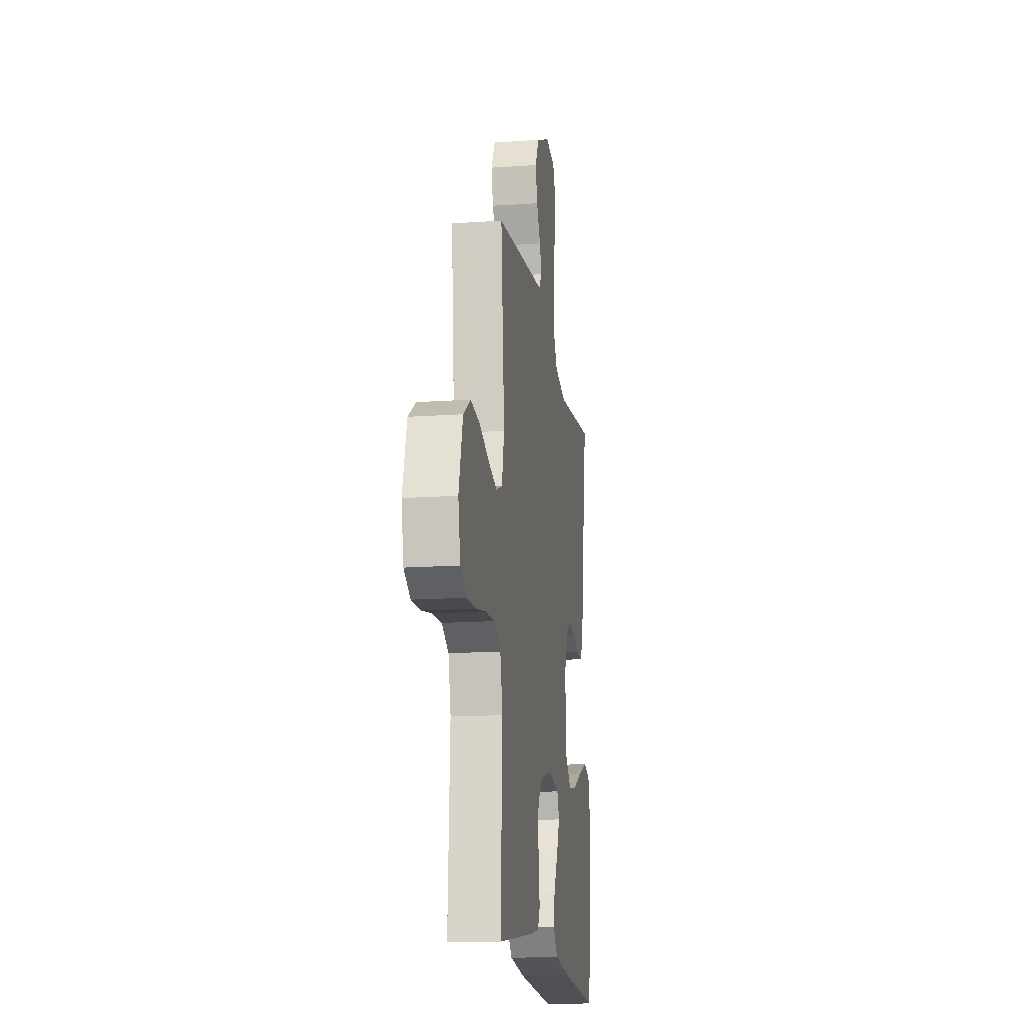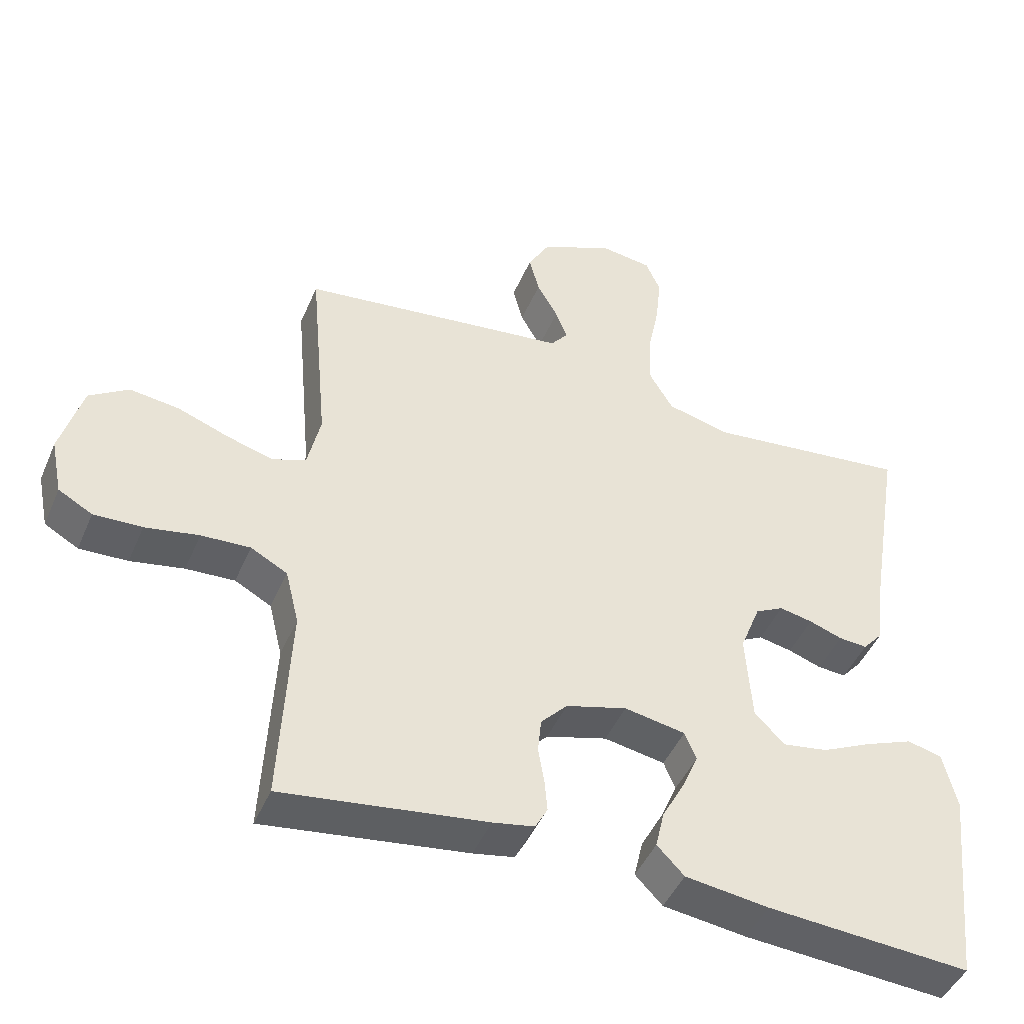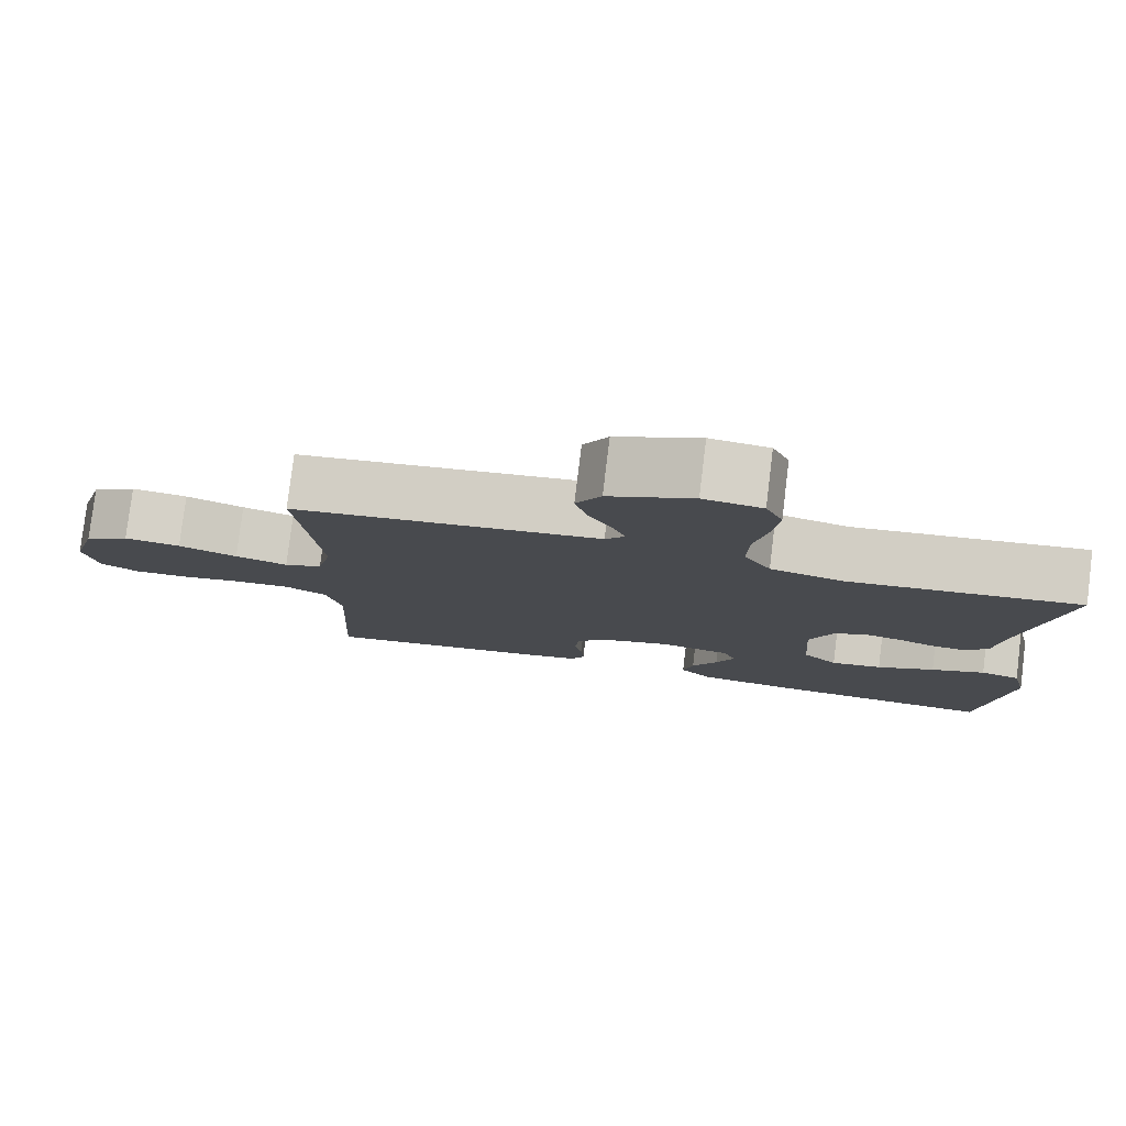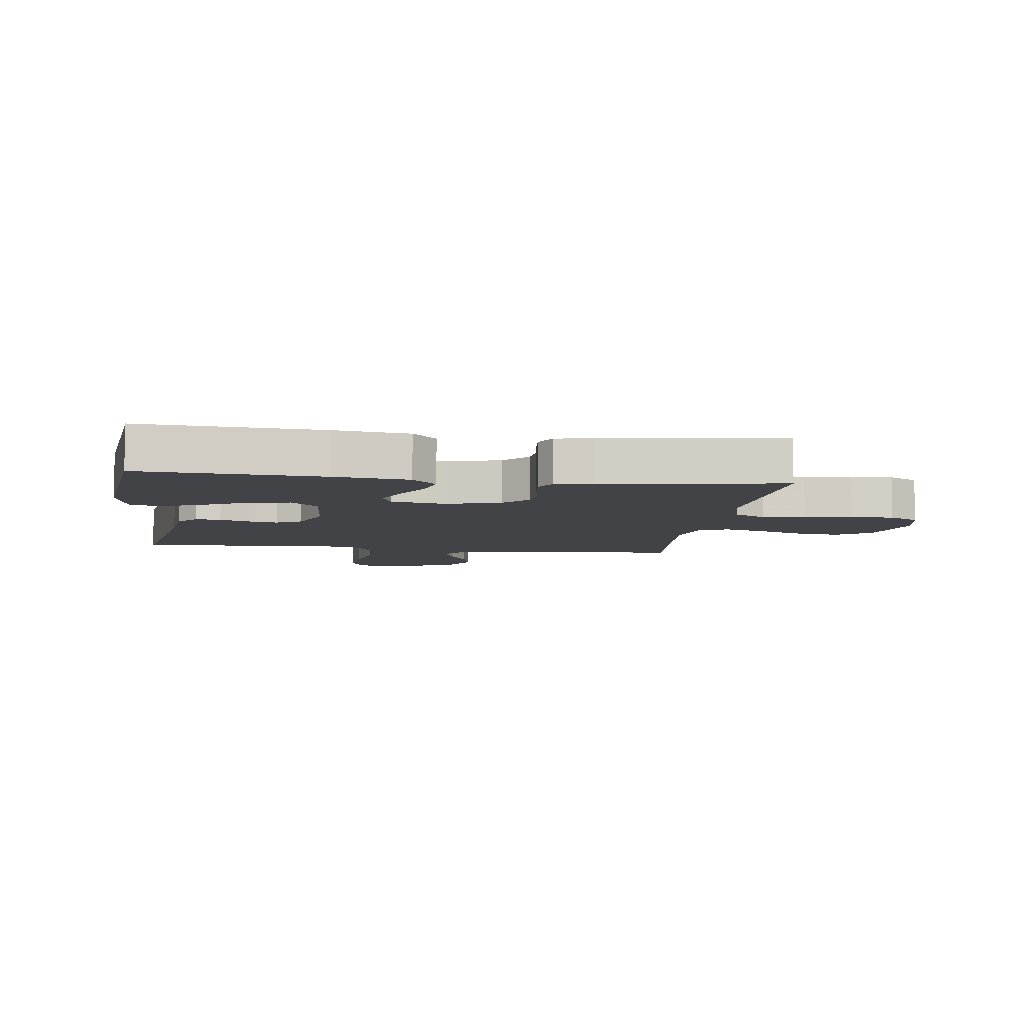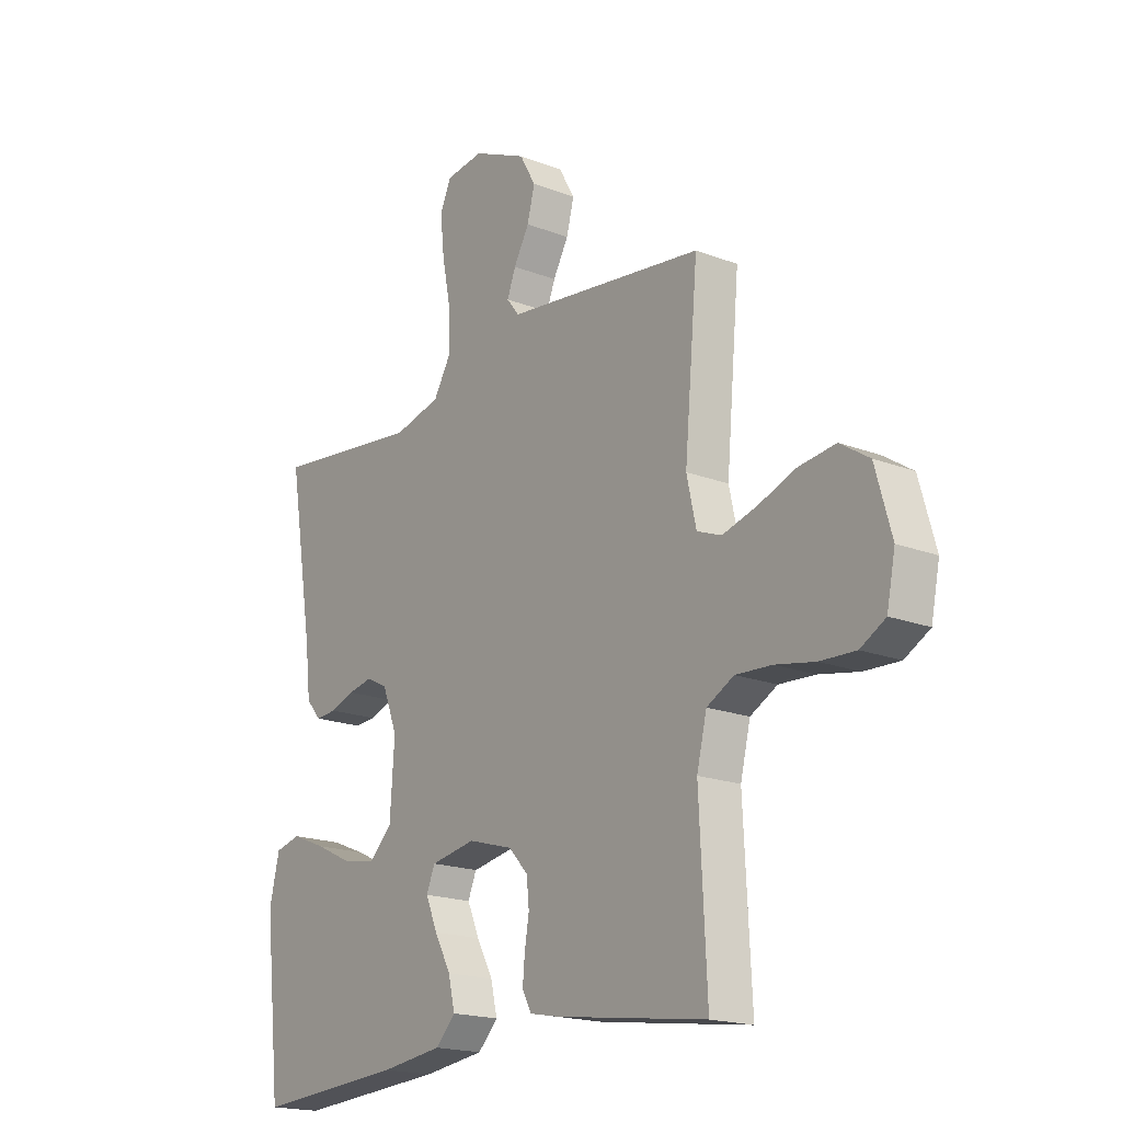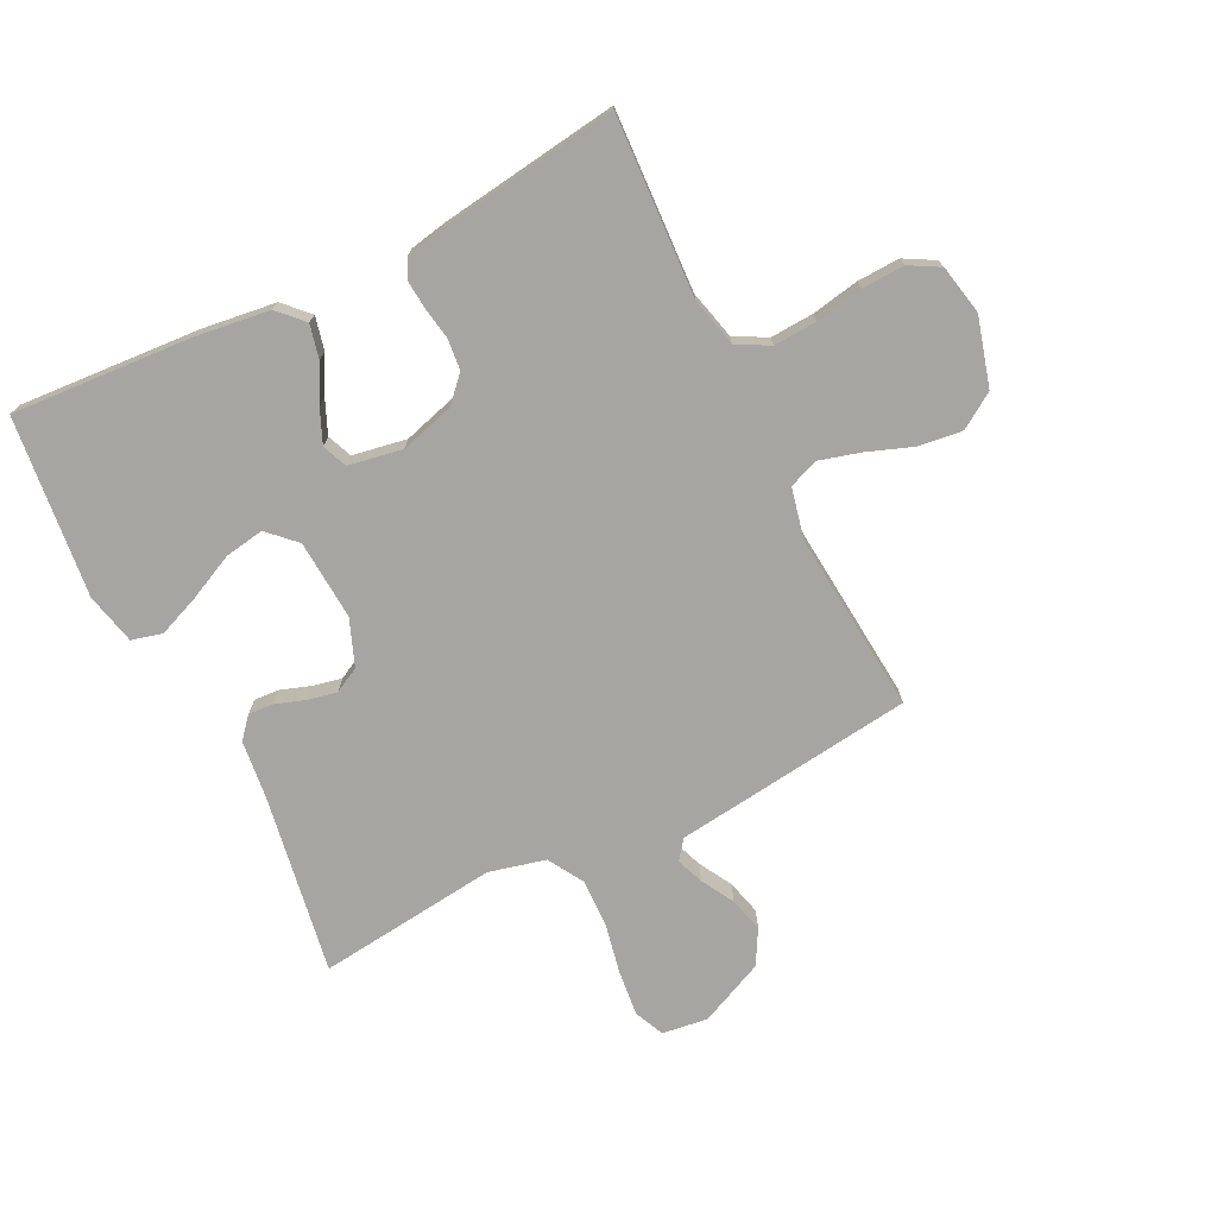
<metadata>
{"format":"obj","ext":"obj","renderer":"f3d","projection":"perspective","resolution":1024,"background":"white","views":[{"elev":-15.7,"azim":-81.7,"up":"+Z"},{"elev":-45.9,"azim":-22.5,"up":"+Z"},{"elev":79.3,"azim":7.0,"up":"+Z"},{"elev":-7.2,"azim":172.5,"up":"+Y"},{"elev":-18.6,"azim":-126.5,"up":"+Z"},{"elev":-73.7,"azim":-153.6,"up":"+Y"}]}
</metadata>
<code>
v 0.5 0.07 -0.5
v 0.2 0.07 -0.48
v 0.077 0.07 -0.464
v 0.037 0.07 -0.423
v 0.05 0.07 -0.367
v 0.083 0.07 -0.306
v 0.107 0.07 -0.25
v 0.09 0.07 -0.209
v 0 0.07 -0.193
v -0.09 0.07 -0.219
v -0.129 0.07 -0.261
v -0.134 0.07 -0.312
v -0.125 0.07 -0.365
v -0.121 0.07 -0.412
v -0.139 0.07 -0.446
v -0.2 0.07 -0.458
v -0.5 0.07 -0.5
v -0.485 0.07 -0.2
v -0.505 0.07 -0.118
v -0.559 0.07 -0.089
v -0.631 0.07 -0.093
v -0.71 0.07 -0.108
v -0.781 0.07 -0.111
v -0.831 0.07 -0.083
v -0.848 0.07 0
v -0.816 0.07 0.114
v -0.758 0.07 0.152
v -0.685 0.07 0.143
v -0.609 0.07 0.115
v -0.541 0.07 0.096
v -0.492 0.07 0.115
v -0.473 0.07 0.2
v -0.5 0.07 0.5
v -0.2 0.07 0.538
v -0.102 0.07 0.55
v -0.077 0.07 0.582
v -0.094 0.07 0.627
v -0.125 0.07 0.682
v -0.14 0.07 0.74
v -0.108 0.07 0.797
v 0 0.07 0.846
v 0.076 0.07 0.836
v 0.098 0.07 0.786
v 0.09 0.07 0.711
v 0.073 0.07 0.626
v 0.071 0.07 0.547
v 0.106 0.07 0.488
v 0.2 0.07 0.465
v 0.5 0.07 0.5
v 0.45 0.07 0.2
v 0.439 0.07 0.104
v 0.409 0.07 0.069
v 0.367 0.07 0.072
v 0.318 0.07 0.089
v 0.269 0.07 0.099
v 0.227 0.07 0.077
v 0.197 0.07 0
v 0.206 0.07 -0.133
v 0.251 0.07 -0.177
v 0.317 0.07 -0.166
v 0.392 0.07 -0.13
v 0.462 0.07 -0.102
v 0.513 0.07 -0.115
v 0.533 0.07 -0.2
v 0.5 0 -0.5
v 0.2 0 -0.48
v 0.077 0 -0.464
v 0.037 0 -0.423
v 0.05 0 -0.367
v 0.083 0 -0.306
v 0.107 0 -0.25
v 0.09 0 -0.209
v 0 0 -0.193
v -0.09 0 -0.219
v -0.129 0 -0.261
v -0.134 0 -0.312
v -0.125 0 -0.365
v -0.121 0 -0.412
v -0.139 0 -0.446
v -0.2 0 -0.458
v -0.5 0 -0.5
v -0.485 0 -0.2
v -0.505 0 -0.118
v -0.559 0 -0.089
v -0.631 0 -0.093
v -0.71 0 -0.108
v -0.781 0 -0.111
v -0.831 0 -0.083
v -0.848 0 0
v -0.816 0 0.114
v -0.758 0 0.152
v -0.685 0 0.143
v -0.609 0 0.115
v -0.541 0 0.096
v -0.492 0 0.115
v -0.473 0 0.2
v -0.5 0 0.5
v -0.2 0 0.538
v -0.102 0 0.55
v -0.077 0 0.582
v -0.094 0 0.627
v -0.125 0 0.682
v -0.14 0 0.74
v -0.108 0 0.797
v 0 0 0.846
v 0.076 0 0.836
v 0.098 0 0.786
v 0.09 0 0.711
v 0.073 0 0.626
v 0.071 0 0.547
v 0.106 0 0.488
v 0.2 0 0.465
v 0.5 0 0.5
v 0.45 0 0.2
v 0.439 0 0.104
v 0.409 0 0.069
v 0.367 0 0.072
v 0.318 0 0.089
v 0.269 0 0.099
v 0.227 0 0.077
v 0.197 0 0
v 0.206 0 -0.133
v 0.251 0 -0.177
v 0.317 0 -0.166
v 0.392 0 -0.13
v 0.462 0 -0.102
v 0.513 0 -0.115
v 0.533 0 -0.2
f 60 61 62 63
f 60 63 64 1
f 51 52 53 54
f 50 51 54 55
f 48 49 50 55
f 47 48 55 56
f 42 43 44 45
f 42 45 46
f 41 42 46
f 40 41 46
f 37 38 39 40
f 36 37 40 46
f 35 36 46 47
f 32 33 34 35
f 31 32 35 47
f 26 27 28 29
f 26 29 30
f 25 26 30
f 24 25 30
f 21 22 23 24
f 20 21 24 30
f 19 20 30 31
f 15 16 17 18
f 12 13 14 15
f 12 15 18 19
f 3 4 5 6
f 3 6 7
f 2 3 7
f 59 60 1 2
f 58 59 2 7
f 57 58 7 8
f 56 57 8 9
f 47 56 9 10
f 31 47 10 11
f 11 12 19 31
f 127 126 125 124
f 65 128 127 124
f 118 117 116 115
f 119 118 115 114
f 119 114 113 112
f 120 119 112 111
f 109 108 107 106
f 110 109 106
f 110 106 105
f 110 105 104
f 104 103 102 101
f 110 104 101 100
f 111 110 100 99
f 99 98 97 96
f 111 99 96 95
f 93 92 91 90
f 94 93 90
f 94 90 89
f 94 89 88
f 88 87 86 85
f 94 88 85 84
f 95 94 84 83
f 82 81 80 79
f 79 78 77 76
f 83 82 79 76
f 70 69 68 67
f 71 70 67
f 71 67 66
f 66 65 124 123
f 71 66 123 122
f 72 71 122 121
f 73 72 121 120
f 74 73 120 111
f 75 74 111 95
f 95 83 76 75
f 1 65 66 2
f 2 66 67 3
f 3 67 68 4
f 4 68 69 5
f 5 69 70 6
f 6 70 71 7
f 7 71 72 8
f 8 72 73 9
f 9 73 74 10
f 10 74 75 11
f 11 75 76 12
f 12 76 77 13
f 13 77 78 14
f 14 78 79 15
f 15 79 80 16
f 16 80 81 17
f 17 81 82 18
f 18 82 83 19
f 19 83 84 20
f 20 84 85 21
f 21 85 86 22
f 22 86 87 23
f 23 87 88 24
f 24 88 89 25
f 25 89 90 26
f 26 90 91 27
f 27 91 92 28
f 28 92 93 29
f 29 93 94 30
f 30 94 95 31
f 31 95 96 32
f 32 96 97 33
f 33 97 98 34
f 34 98 99 35
f 35 99 100 36
f 36 100 101 37
f 37 101 102 38
f 38 102 103 39
f 39 103 104 40
f 40 104 105 41
f 41 105 106 42
f 42 106 107 43
f 43 107 108 44
f 44 108 109 45
f 45 109 110 46
f 46 110 111 47
f 47 111 112 48
f 48 112 113 49
f 49 113 114 50
f 50 114 115 51
f 51 115 116 52
f 52 116 117 53
f 53 117 118 54
f 54 118 119 55
f 55 119 120 56
f 56 120 121 57
f 57 121 122 58
f 58 122 123 59
f 59 123 124 60
f 60 124 125 61
f 61 125 126 62
f 62 126 127 63
f 63 127 128 64
f 64 128 65 1

</code>
